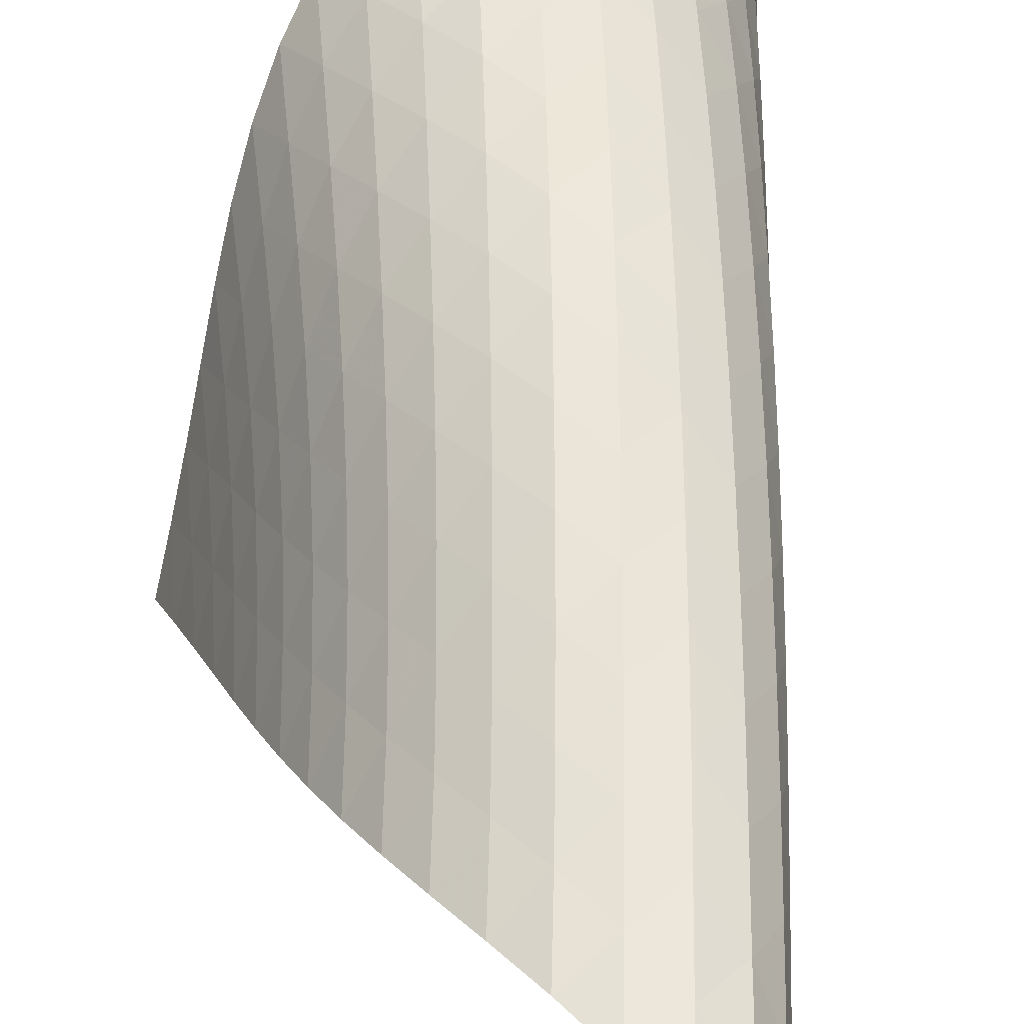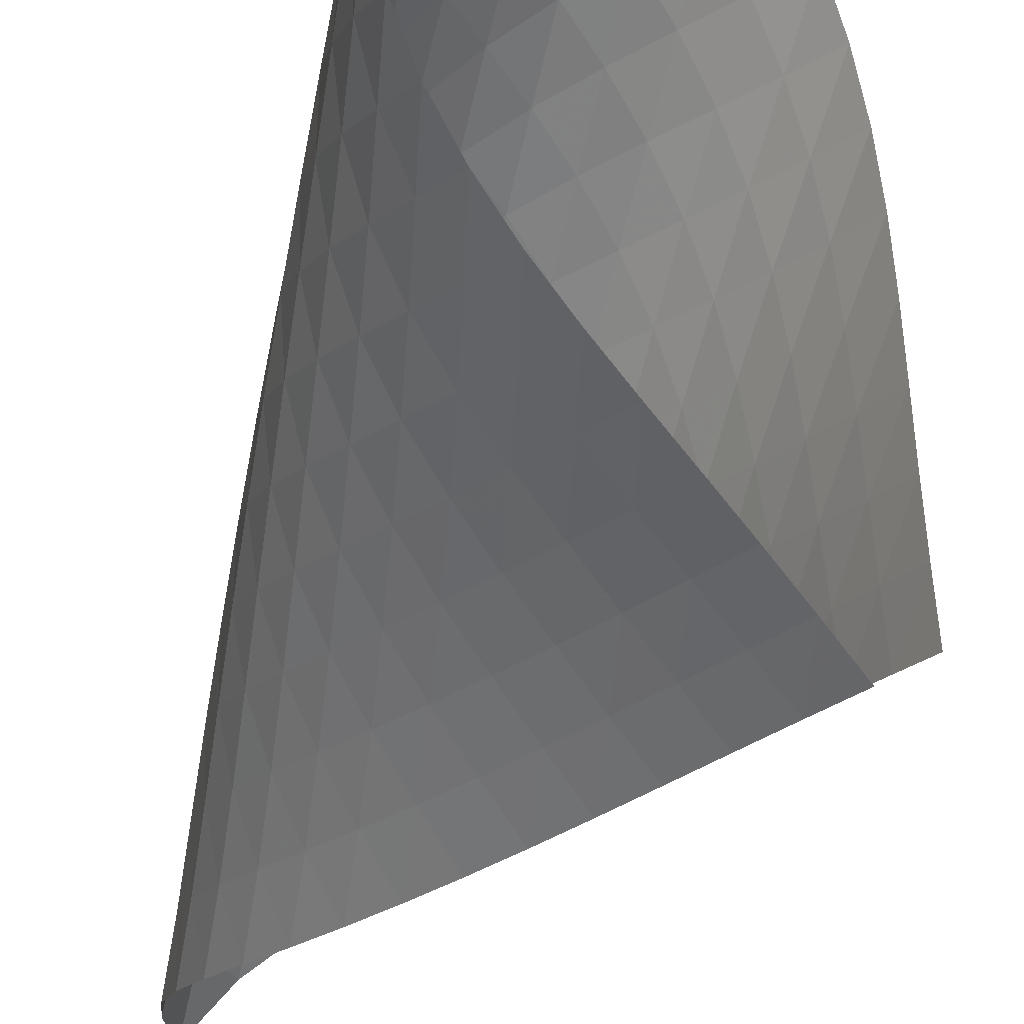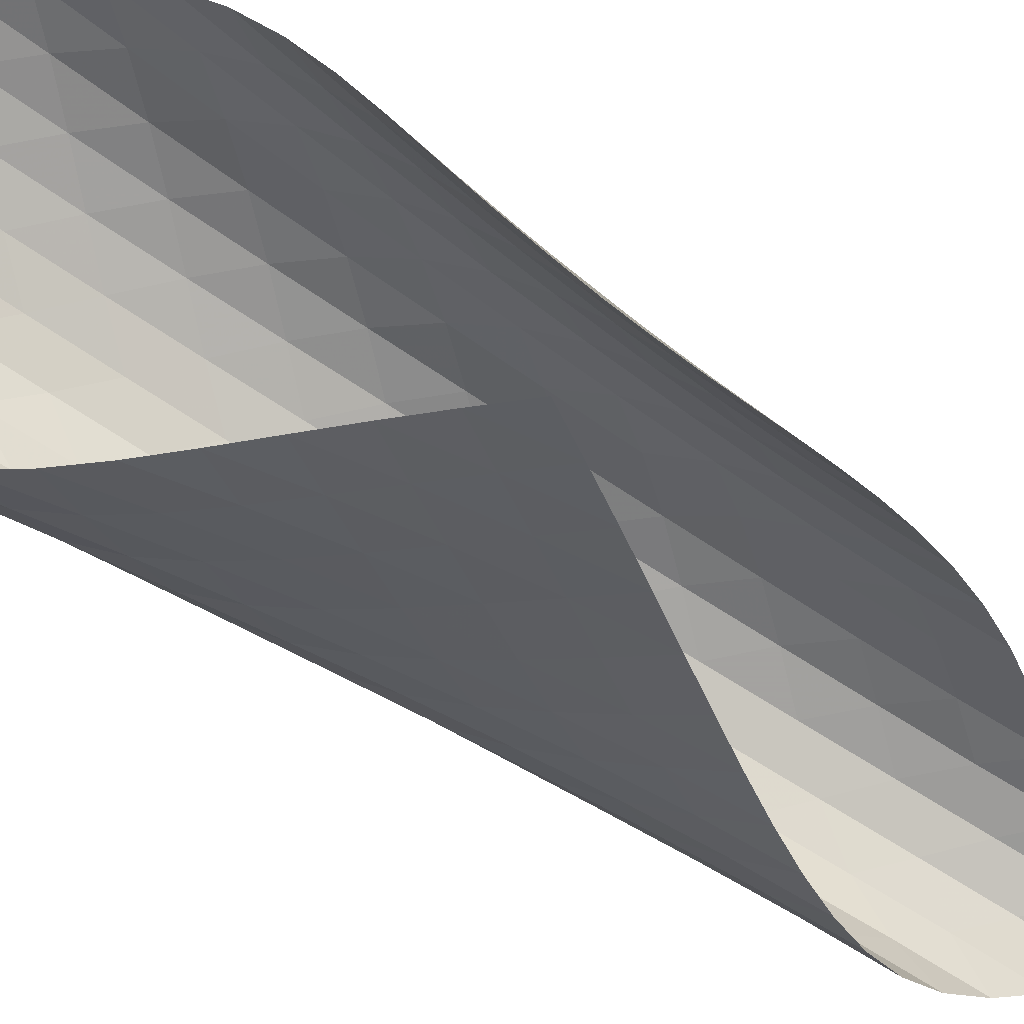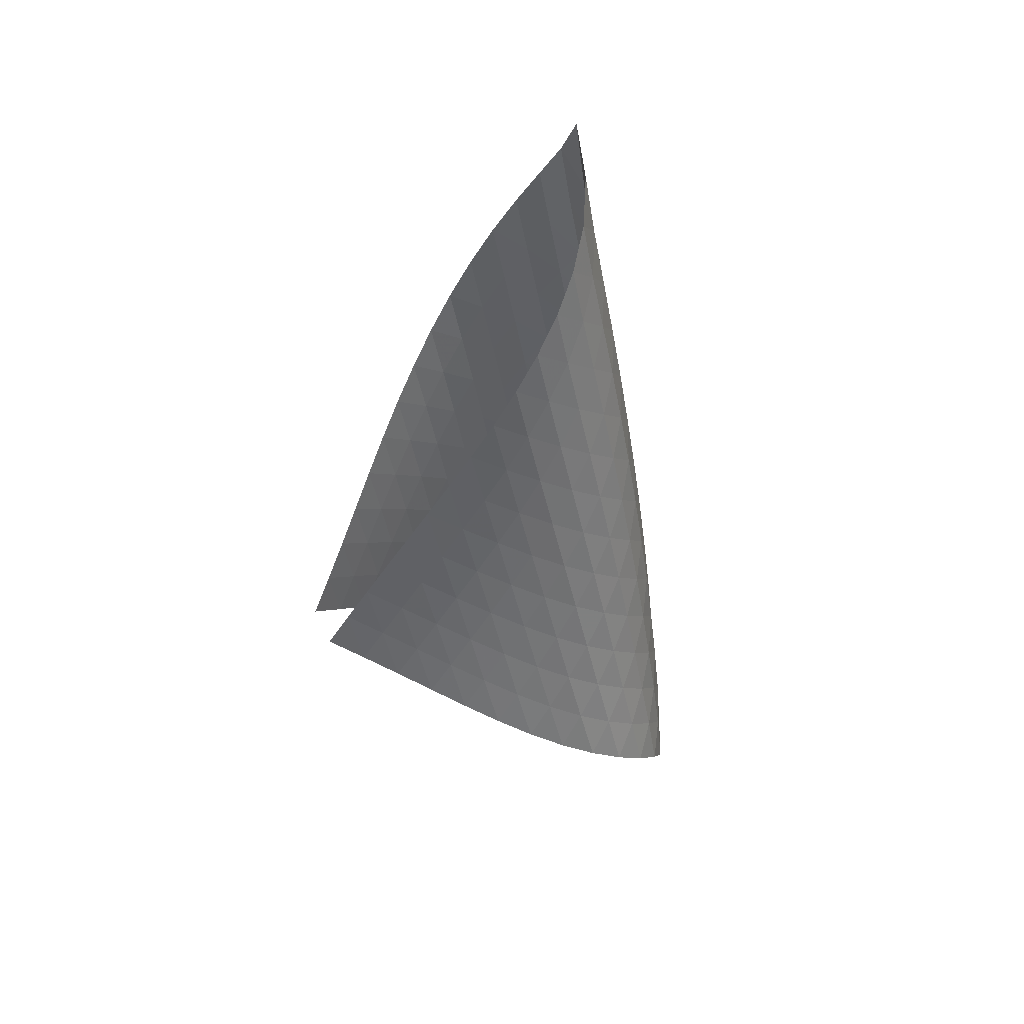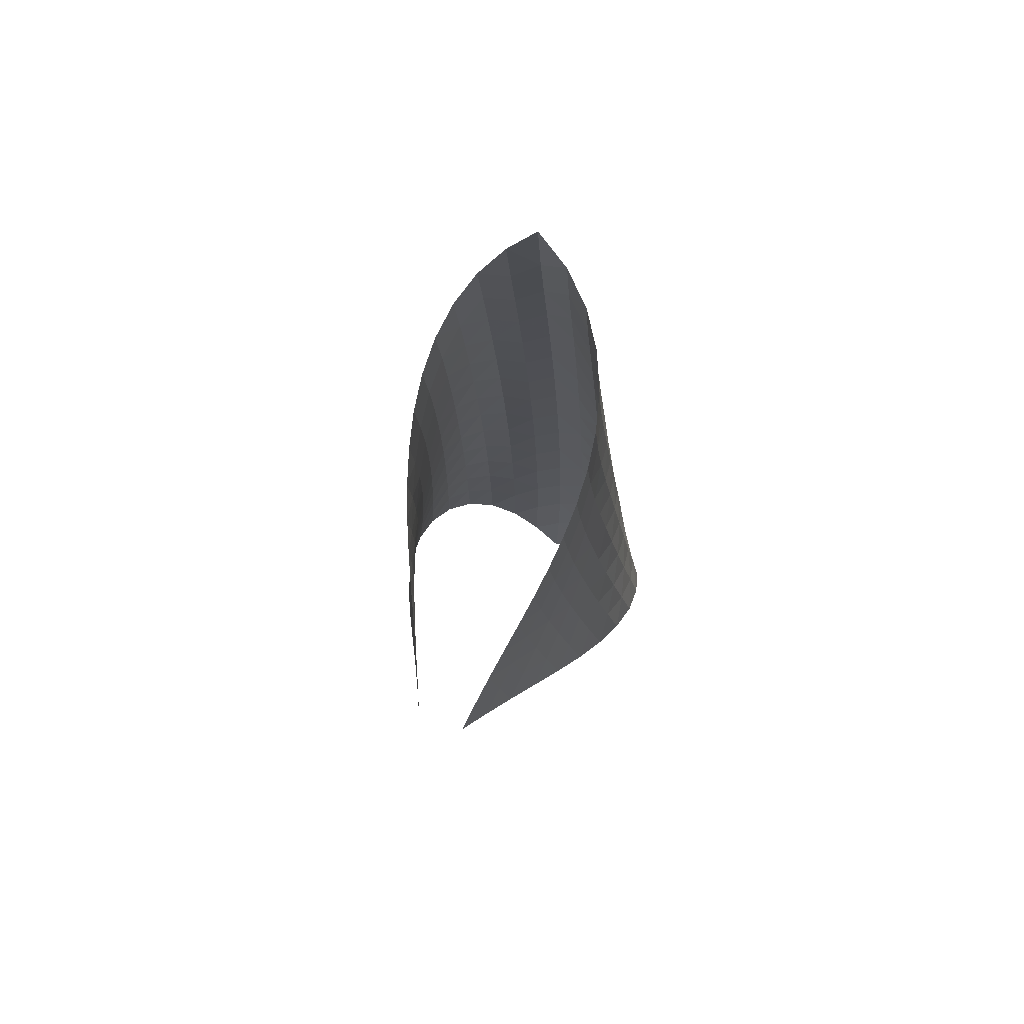
<metadata>
{"format":"obj","ext":"obj","renderer":"f3d","projection":"perspective","resolution":1024,"background":"white","views":[{"elev":46.8,"azim":172.9,"up":"+Z"},{"elev":-50.6,"azim":-18.0,"up":"+Z"},{"elev":-58.4,"azim":51.1,"up":"+Z"},{"elev":40.5,"azim":-157.3,"up":"+Y"},{"elev":65.4,"azim":155.4,"up":"+Y"}]}
</metadata>
<code>
v -6.499 -0.05392 6.499
v -1.949 -11.33 2.683
v -2.683 -11.33 1.949
v -8.052 -18.85 8.052
v -3.094 -10.59 2.134
v -3.51 -9.844 2.308
v -3.932 -9.099 2.474
v -4.358 -8.354 2.638
v -4.786 -7.61 2.81
v -5.21 -6.867 2.999
v -5.624 -6.125 3.216
v -6.018 -5.383 3.47
v -6.38 -4.641 3.77
v -6.692 -3.896 4.124
v -6.931 -3.149 4.537
v -7.067 -2.4 5.007
v -7.065 -1.648 5.519
v -6.888 -0.8844 6.04
v -6.04 -0.8844 6.888
v -5.519 -1.648 7.065
v -5.007 -2.4 7.067
v -4.537 -3.149 6.931
v -4.124 -3.896 6.692
v -3.77 -4.641 6.38
v -3.47 -5.383 6.018
v -3.216 -6.125 5.624
v -2.999 -6.867 5.21
v -2.81 -7.61 4.786
v -2.638 -8.354 4.358
v -2.474 -9.099 3.932
v -2.308 -9.844 3.51
v -2.134 -10.59 3.094
v -2.193 -11.78 3.383
v -2.426 -12.23 4.089
v -2.647 -12.68 4.8
v -2.868 -13.12 5.515
v -3.11 -13.57 6.225
v -3.396 -14.01 6.917
v -3.749 -14.46 7.571
v -4.188 -14.93 8.16
v -4.717 -15.41 8.646
v -5.322 -15.92 8.988
v -5.968 -16.46 9.149
v -6.601 -17.03 9.106
v -7.167 -17.63 8.875
v -7.646 -18.24 8.507
v -8.507 -18.24 7.646
v -8.875 -17.63 7.167
v -9.106 -17.03 6.601
v -9.149 -16.46 5.968
v -8.988 -15.92 5.322
v -8.646 -15.41 4.717
v -8.16 -14.93 4.188
v -7.571 -14.46 3.749
v -6.917 -14.01 3.396
v -6.225 -13.57 3.11
v -5.515 -13.12 2.868
v -4.8 -12.68 2.647
v -4.089 -12.23 2.426
v -3.383 -11.78 2.193
v -6.645 -1.493 6.645
v -7.043 -2.181 6.208
v -7.23 -2.898 5.699
v -7.239 -3.629 5.19
v -7.109 -4.367 4.72
v -6.878 -5.107 4.304
v -6.575 -5.847 3.945
v -6.224 -6.587 3.637
v -5.843 -7.327 3.372
v -5.442 -8.068 3.143
v -5.031 -8.809 2.938
v -4.617 -9.551 2.749
v -4.203 -10.29 2.567
v -3.792 -11.04 2.382
v -6.208 -2.181 7.043
v -6.809 -2.782 6.809
v -7.221 -3.44 6.383
v -7.419 -4.136 5.874
v -7.436 -4.854 5.361
v -7.313 -5.582 4.886
v -7.089 -6.316 4.463
v -6.796 -7.051 4.094
v -6.456 -7.788 3.775
v -6.085 -8.525 3.498
v -5.697 -9.264 3.254
v -5.298 -10 3.033
v -4.896 -10.75 2.826
v -4.493 -11.49 2.624
v -5.699 -2.898 7.23
v -6.383 -3.44 7.221
v -6.979 -4.037 6.979
v -7.395 -4.684 6.553
v -7.606 -5.368 6.043
v -7.637 -6.075 5.524
v -7.528 -6.795 5.038
v -7.317 -7.522 4.602
v -7.036 -8.252 4.219
v -6.708 -8.985 3.885
v -6.35 -9.72 3.592
v -5.973 -10.46 3.33
v -5.587 -11.2 3.09
v -5.196 -11.94 2.863
v -5.19 -3.629 7.239
v -5.874 -4.136 7.419
v -6.553 -4.684 7.395
v -7.142 -5.281 7.142
v -7.561 -5.922 6.716
v -7.786 -6.597 6.205
v -7.835 -7.295 5.679
v -7.746 -8.006 5.181
v -7.553 -8.725 4.728
v -7.289 -9.45 4.327
v -6.976 -10.18 3.972
v -6.632 -10.91 3.657
v -6.27 -11.65 3.373
v -5.897 -12.38 3.111
v -4.72 -4.367 7.109
v -5.361 -4.854 7.436
v -6.043 -5.368 7.606
v -6.716 -5.922 7.561
v -7.297 -6.52 7.297
v -7.719 -7.157 6.871
v -7.957 -7.825 6.359
v -8.028 -8.514 5.827
v -7.961 -9.216 5.315
v -7.792 -9.928 4.844
v -7.549 -10.65 4.42
v -7.256 -11.37 4.041
v -6.931 -12.1 3.7
v -6.585 -12.83 3.391
v -4.304 -5.107 6.878
v -4.886 -5.582 7.313
v -5.524 -6.075 7.637
v -6.205 -6.597 7.786
v -6.871 -7.157 7.719
v -7.444 -7.756 7.444
v -7.867 -8.39 7.017
v -8.119 -9.052 6.505
v -8.212 -9.732 5.968
v -8.172 -10.43 5.443
v -8.03 -11.13 4.952
v -7.814 -11.84 4.503
v -7.547 -12.56 4.096
v -7.245 -13.28 3.727
v -3.945 -5.847 6.575
v -4.463 -6.316 7.089
v -5.038 -6.795 7.528
v -5.679 -7.295 7.835
v -6.359 -7.825 7.957
v -7.017 -8.39 7.867
v -7.582 -8.991 7.582
v -8.006 -9.623 7.153
v -8.271 -10.28 6.642
v -8.386 -10.95 6.1
v -8.376 -11.63 5.564
v -8.267 -12.33 5.053
v -8.085 -13.03 4.578
v -7.85 -13.74 4.142
v -3.637 -6.587 6.224
v -4.094 -7.051 6.796
v -4.602 -7.522 7.317
v -5.181 -8.006 7.746
v -5.827 -8.514 8.028
v -6.505 -9.052 8.119
v -7.153 -9.623 8.006
v -7.71 -10.23 7.71
v -8.134 -10.86 7.28
v -8.412 -11.5 6.769
v -8.552 -12.17 6.224
v -8.575 -12.84 5.676
v -8.506 -13.53 5.147
v -8.365 -14.22 4.647
v -3.372 -7.327 5.843
v -3.775 -7.788 6.456
v -4.219 -8.252 7.036
v -4.728 -8.725 7.553
v -5.315 -9.216 7.961
v -5.968 -9.732 8.212
v -6.642 -10.28 8.271
v -7.28 -10.86 8.134
v -7.828 -11.46 7.828
v -8.251 -12.09 7.395
v -8.542 -12.73 6.885
v -8.71 -13.38 6.338
v -8.774 -14.05 5.781
v -8.751 -14.72 5.235
v -3.143 -8.068 5.442
v -3.498 -8.525 6.085
v -3.885 -8.985 6.708
v -4.327 -9.45 7.289
v -4.844 -9.928 7.792
v -5.443 -10.43 8.172
v -6.1 -10.95 8.386
v -6.769 -11.5 8.412
v -7.395 -12.09 8.251
v -7.933 -12.69 7.933
v -8.356 -13.32 7.497
v -8.662 -13.96 6.989
v -8.863 -14.6 6.441
v -8.973 -15.25 5.879
v -2.938 -8.809 5.031
v -3.254 -9.264 5.697
v -3.592 -9.72 6.35
v -3.972 -10.18 6.976
v -4.42 -10.65 7.549
v -4.952 -11.13 8.03
v -5.564 -11.63 8.376
v -6.224 -12.17 8.552
v -6.885 -12.73 8.542
v -7.497 -13.32 8.356
v -8.023 -13.93 8.023
v -8.445 -14.55 7.584
v -8.769 -15.18 7.078
v -9.005 -15.82 6.534
v -2.749 -9.551 4.617
v -3.033 -10 5.298
v -3.33 -10.46 5.973
v -3.657 -10.91 6.632
v -4.041 -11.37 7.256
v -4.503 -11.84 7.814
v -5.053 -12.33 8.267
v -5.676 -12.84 8.575
v -6.338 -13.38 8.71
v -6.989 -13.96 8.662
v -7.584 -14.55 8.445
v -8.094 -15.16 8.094
v -8.512 -15.78 7.649
v -8.85 -16.41 7.145
v -2.567 -10.29 4.203
v -2.826 -10.75 4.896
v -3.09 -11.2 5.587
v -3.373 -11.65 6.27
v -3.7 -12.1 6.931
v -4.096 -12.56 7.547
v -4.578 -13.03 8.085
v -5.147 -13.53 8.506
v -5.781 -14.05 8.774
v -6.441 -14.6 8.863
v -7.078 -15.18 8.769
v -7.649 -15.78 8.512
v -8.134 -16.4 8.134
v -8.539 -17.02 7.677
v -2.382 -11.04 3.792
v -2.624 -11.49 4.493
v -2.863 -11.94 5.196
v -3.111 -12.38 5.897
v -3.391 -12.83 6.585
v -3.727 -13.28 7.245
v -4.142 -13.74 7.85
v -4.647 -14.22 8.365
v -5.235 -14.72 8.751
v -5.879 -15.25 8.973
v -6.534 -15.82 9.005
v -7.145 -16.41 8.85
v -7.677 -17.02 8.539
v -8.124 -17.63 8.124
f 256 46 4
f 256 4 47
f 5 74 60
f 5 60 3
f 74 88 59
f 74 59 60
f 88 102 58
f 88 58 59
f 102 116 57
f 102 57 58
f 116 130 56
f 116 56 57
f 130 144 55
f 130 55 56
f 144 158 54
f 144 54 55
f 158 172 53
f 158 53 54
f 172 186 52
f 172 52 53
f 186 200 51
f 186 51 52
f 200 214 50
f 200 50 51
f 214 228 49
f 214 49 50
f 228 242 48
f 228 48 49
f 242 256 47
f 242 47 48
f 1 19 61
f 1 61 18
f 18 61 62
f 18 62 17
f 17 62 63
f 17 63 16
f 16 63 64
f 16 64 15
f 15 64 65
f 15 65 14
f 14 65 66
f 14 66 13
f 13 66 67
f 13 67 12
f 12 67 68
f 12 68 11
f 11 68 69
f 11 69 10
f 10 69 70
f 10 70 9
f 9 70 71
f 9 71 8
f 8 71 72
f 8 72 7
f 7 72 73
f 7 73 6
f 6 73 74
f 6 74 5
f 19 20 75
f 19 75 61
f 61 75 76
f 61 76 62
f 62 76 77
f 62 77 63
f 63 77 78
f 63 78 64
f 64 78 79
f 64 79 65
f 65 79 80
f 65 80 66
f 66 80 81
f 66 81 67
f 67 81 82
f 67 82 68
f 68 82 83
f 68 83 69
f 69 83 84
f 69 84 70
f 70 84 85
f 70 85 71
f 71 85 86
f 71 86 72
f 72 86 87
f 72 87 73
f 73 87 88
f 73 88 74
f 20 21 89
f 20 89 75
f 75 89 90
f 75 90 76
f 76 90 91
f 76 91 77
f 77 91 92
f 77 92 78
f 78 92 93
f 78 93 79
f 79 93 94
f 79 94 80
f 80 94 95
f 80 95 81
f 81 95 96
f 81 96 82
f 82 96 97
f 82 97 83
f 83 97 98
f 83 98 84
f 84 98 99
f 84 99 85
f 85 99 100
f 85 100 86
f 86 100 101
f 86 101 87
f 87 101 102
f 87 102 88
f 21 22 103
f 21 103 89
f 89 103 104
f 89 104 90
f 90 104 105
f 90 105 91
f 91 105 106
f 91 106 92
f 92 106 107
f 92 107 93
f 93 107 108
f 93 108 94
f 94 108 109
f 94 109 95
f 95 109 110
f 95 110 96
f 96 110 111
f 96 111 97
f 97 111 112
f 97 112 98
f 98 112 113
f 98 113 99
f 99 113 114
f 99 114 100
f 100 114 115
f 100 115 101
f 101 115 116
f 101 116 102
f 22 23 117
f 22 117 103
f 103 117 118
f 103 118 104
f 104 118 119
f 104 119 105
f 105 119 120
f 105 120 106
f 106 120 121
f 106 121 107
f 107 121 122
f 107 122 108
f 108 122 123
f 108 123 109
f 109 123 124
f 109 124 110
f 110 124 125
f 110 125 111
f 111 125 126
f 111 126 112
f 112 126 127
f 112 127 113
f 113 127 128
f 113 128 114
f 114 128 129
f 114 129 115
f 115 129 130
f 115 130 116
f 23 24 131
f 23 131 117
f 117 131 132
f 117 132 118
f 118 132 133
f 118 133 119
f 119 133 134
f 119 134 120
f 120 134 135
f 120 135 121
f 121 135 136
f 121 136 122
f 122 136 137
f 122 137 123
f 123 137 138
f 123 138 124
f 124 138 139
f 124 139 125
f 125 139 140
f 125 140 126
f 126 140 141
f 126 141 127
f 127 141 142
f 127 142 128
f 128 142 143
f 128 143 129
f 129 143 144
f 129 144 130
f 24 25 145
f 24 145 131
f 131 145 146
f 131 146 132
f 132 146 147
f 132 147 133
f 133 147 148
f 133 148 134
f 134 148 149
f 134 149 135
f 135 149 150
f 135 150 136
f 136 150 151
f 136 151 137
f 137 151 152
f 137 152 138
f 138 152 153
f 138 153 139
f 139 153 154
f 139 154 140
f 140 154 155
f 140 155 141
f 141 155 156
f 141 156 142
f 142 156 157
f 142 157 143
f 143 157 158
f 143 158 144
f 25 26 159
f 25 159 145
f 145 159 160
f 145 160 146
f 146 160 161
f 146 161 147
f 147 161 162
f 147 162 148
f 148 162 163
f 148 163 149
f 149 163 164
f 149 164 150
f 150 164 165
f 150 165 151
f 151 165 166
f 151 166 152
f 152 166 167
f 152 167 153
f 153 167 168
f 153 168 154
f 154 168 169
f 154 169 155
f 155 169 170
f 155 170 156
f 156 170 171
f 156 171 157
f 157 171 172
f 157 172 158
f 26 27 173
f 26 173 159
f 159 173 174
f 159 174 160
f 160 174 175
f 160 175 161
f 161 175 176
f 161 176 162
f 162 176 177
f 162 177 163
f 163 177 178
f 163 178 164
f 164 178 179
f 164 179 165
f 165 179 180
f 165 180 166
f 166 180 181
f 166 181 167
f 167 181 182
f 167 182 168
f 168 182 183
f 168 183 169
f 169 183 184
f 169 184 170
f 170 184 185
f 170 185 171
f 171 185 186
f 171 186 172
f 27 28 187
f 27 187 173
f 173 187 188
f 173 188 174
f 174 188 189
f 174 189 175
f 175 189 190
f 175 190 176
f 176 190 191
f 176 191 177
f 177 191 192
f 177 192 178
f 178 192 193
f 178 193 179
f 179 193 194
f 179 194 180
f 180 194 195
f 180 195 181
f 181 195 196
f 181 196 182
f 182 196 197
f 182 197 183
f 183 197 198
f 183 198 184
f 184 198 199
f 184 199 185
f 185 199 200
f 185 200 186
f 28 29 201
f 28 201 187
f 187 201 202
f 187 202 188
f 188 202 203
f 188 203 189
f 189 203 204
f 189 204 190
f 190 204 205
f 190 205 191
f 191 205 206
f 191 206 192
f 192 206 207
f 192 207 193
f 193 207 208
f 193 208 194
f 194 208 209
f 194 209 195
f 195 209 210
f 195 210 196
f 196 210 211
f 196 211 197
f 197 211 212
f 197 212 198
f 198 212 213
f 198 213 199
f 199 213 214
f 199 214 200
f 29 30 215
f 29 215 201
f 201 215 216
f 201 216 202
f 202 216 217
f 202 217 203
f 203 217 218
f 203 218 204
f 204 218 219
f 204 219 205
f 205 219 220
f 205 220 206
f 206 220 221
f 206 221 207
f 207 221 222
f 207 222 208
f 208 222 223
f 208 223 209
f 209 223 224
f 209 224 210
f 210 224 225
f 210 225 211
f 211 225 226
f 211 226 212
f 212 226 227
f 212 227 213
f 213 227 228
f 213 228 214
f 30 31 229
f 30 229 215
f 215 229 230
f 215 230 216
f 216 230 231
f 216 231 217
f 217 231 232
f 217 232 218
f 218 232 233
f 218 233 219
f 219 233 234
f 219 234 220
f 220 234 235
f 220 235 221
f 221 235 236
f 221 236 222
f 222 236 237
f 222 237 223
f 223 237 238
f 223 238 224
f 224 238 239
f 224 239 225
f 225 239 240
f 225 240 226
f 226 240 241
f 226 241 227
f 227 241 242
f 227 242 228
f 31 32 243
f 31 243 229
f 229 243 244
f 229 244 230
f 230 244 245
f 230 245 231
f 231 245 246
f 231 246 232
f 232 246 247
f 232 247 233
f 233 247 248
f 233 248 234
f 234 248 249
f 234 249 235
f 235 249 250
f 235 250 236
f 236 250 251
f 236 251 237
f 237 251 252
f 237 252 238
f 238 252 253
f 238 253 239
f 239 253 254
f 239 254 240
f 240 254 255
f 240 255 241
f 241 255 256
f 241 256 242
f 32 2 33
f 32 33 243
f 243 33 34
f 243 34 244
f 244 34 35
f 244 35 245
f 245 35 36
f 245 36 246
f 246 36 37
f 246 37 247
f 247 37 38
f 247 38 248
f 248 38 39
f 248 39 249
f 249 39 40
f 249 40 250
f 250 40 41
f 250 41 251
f 251 41 42
f 251 42 252
f 252 42 43
f 252 43 253
f 253 43 44
f 253 44 254
f 254 44 45
f 254 45 255
f 255 45 46
f 255 46 256

</code>
